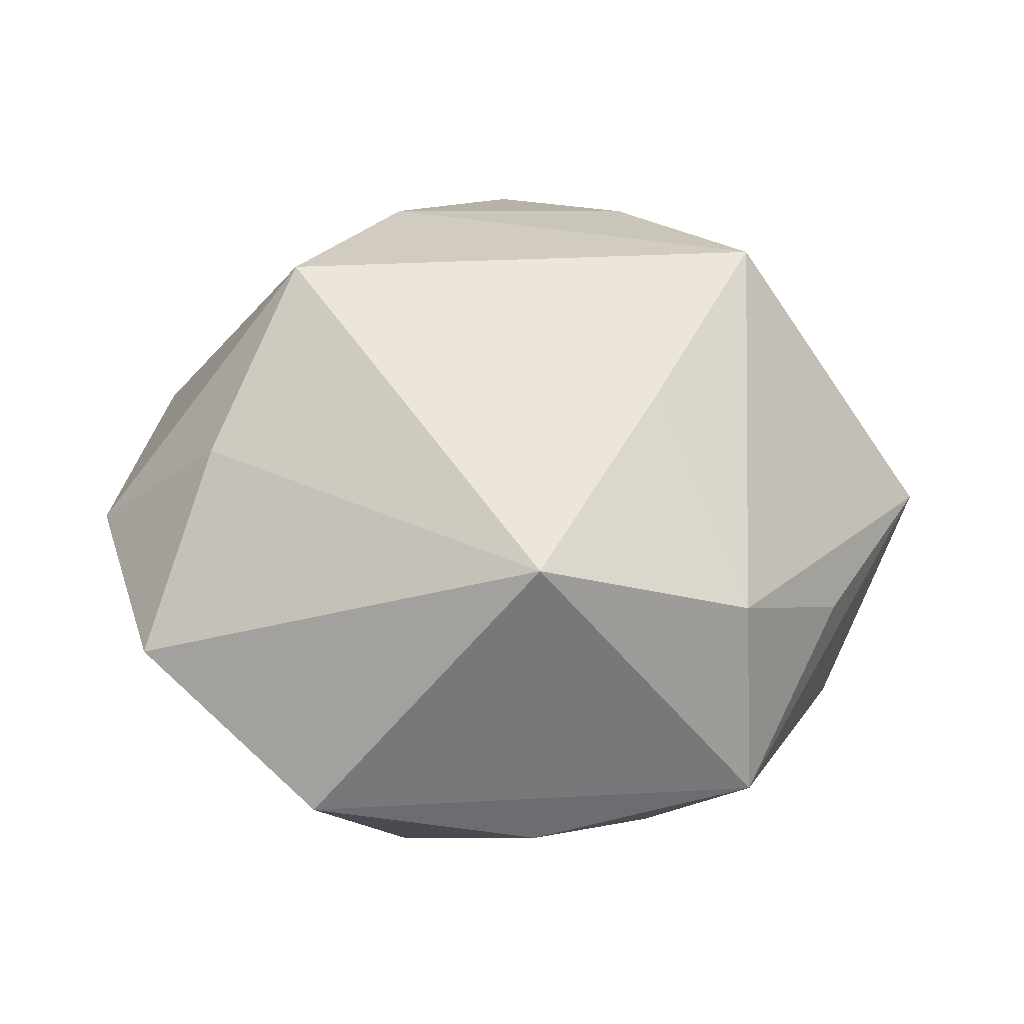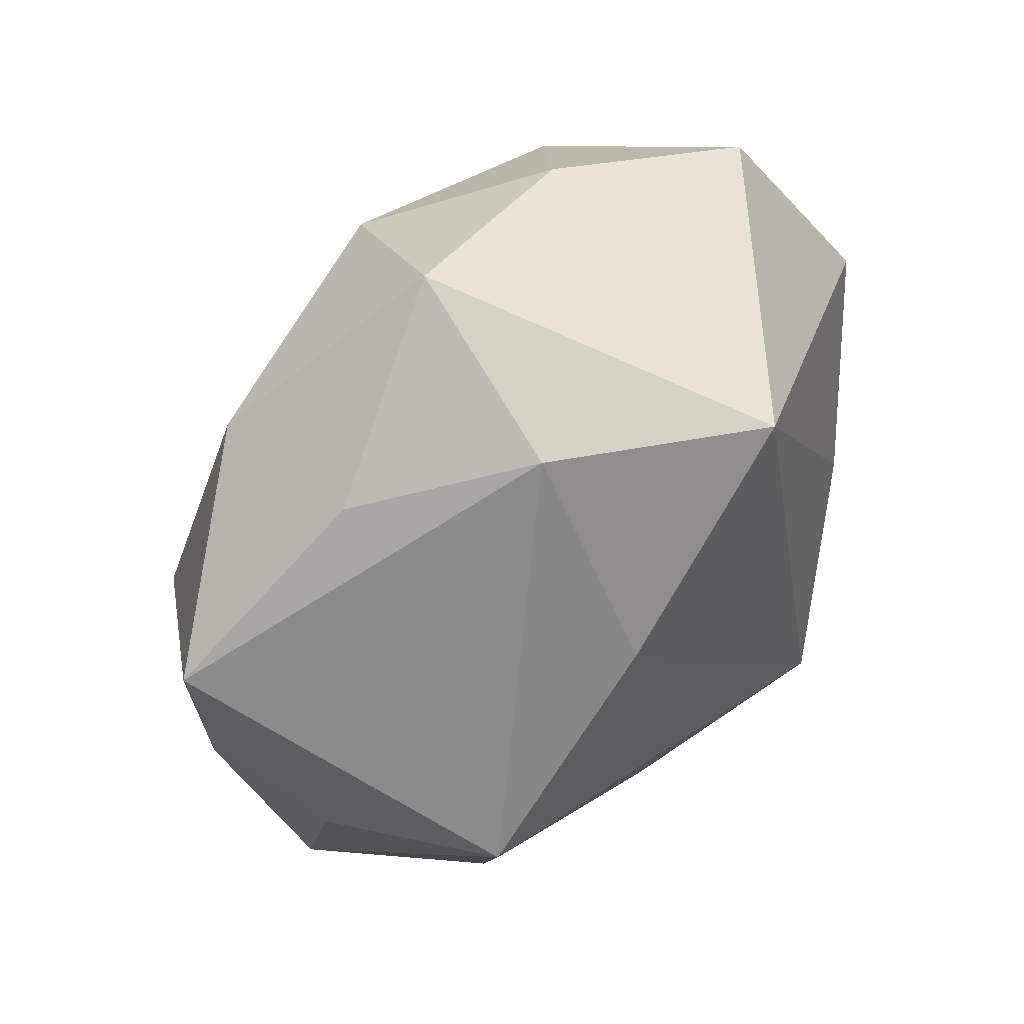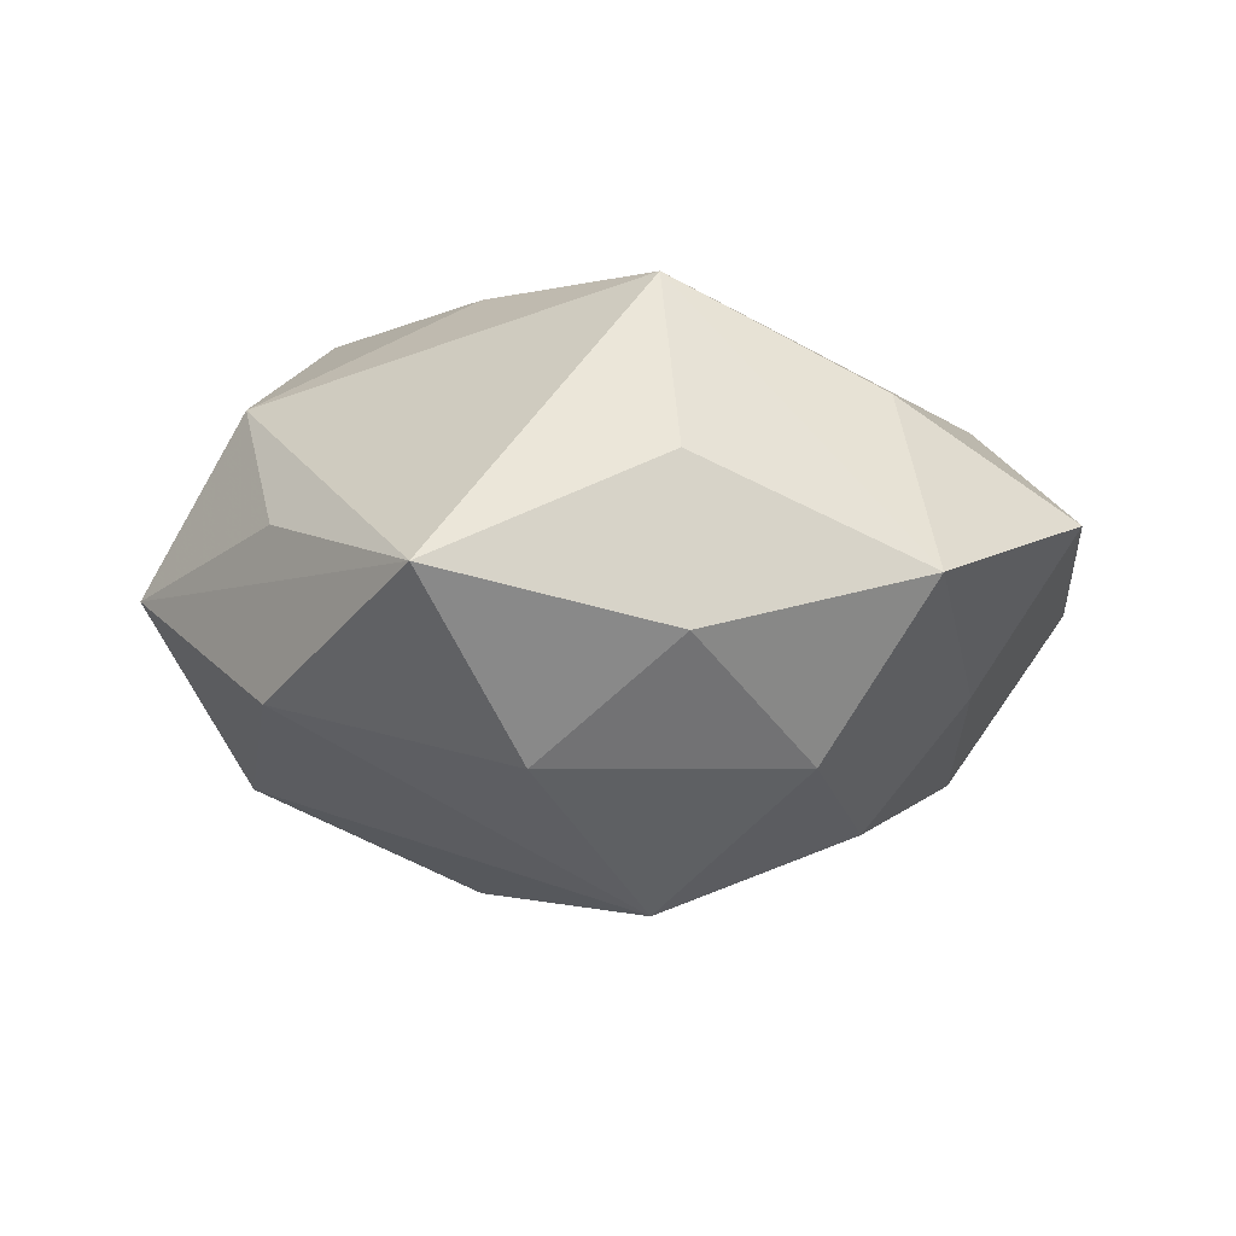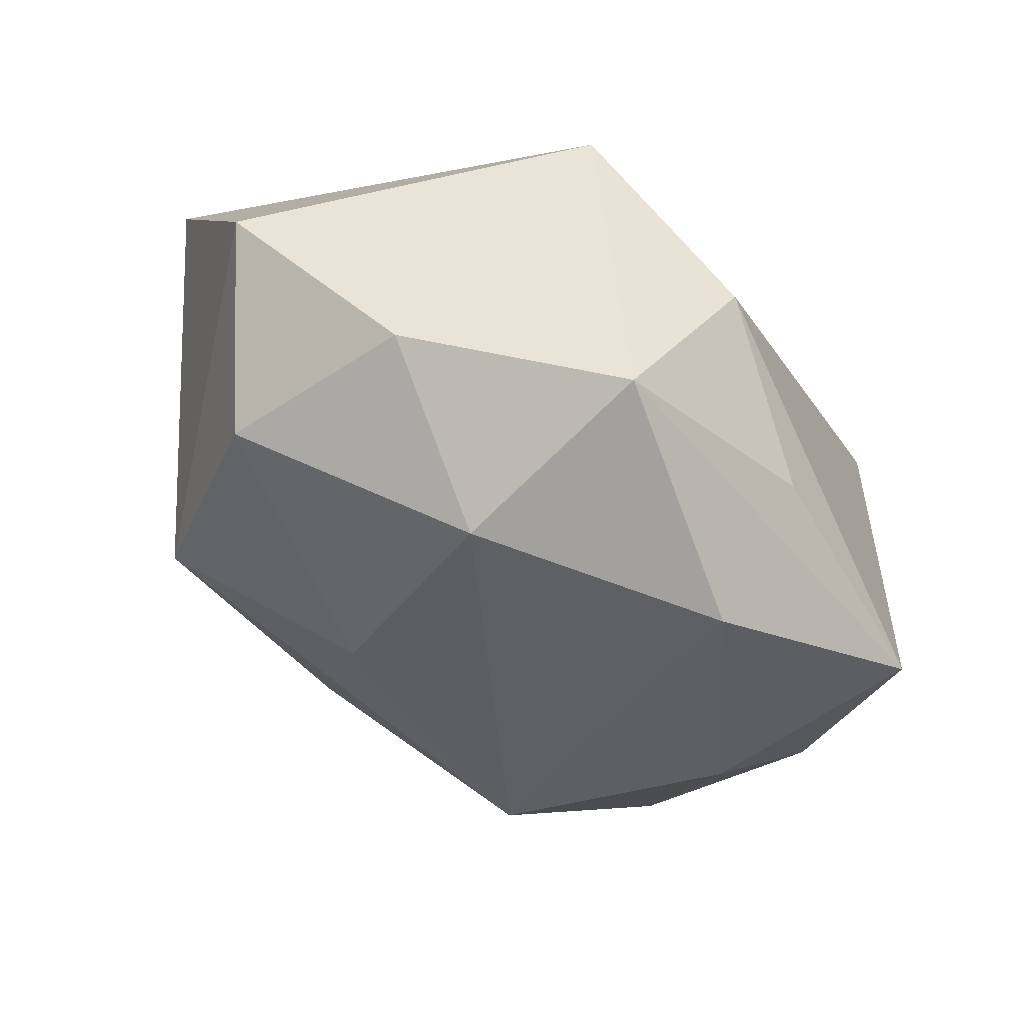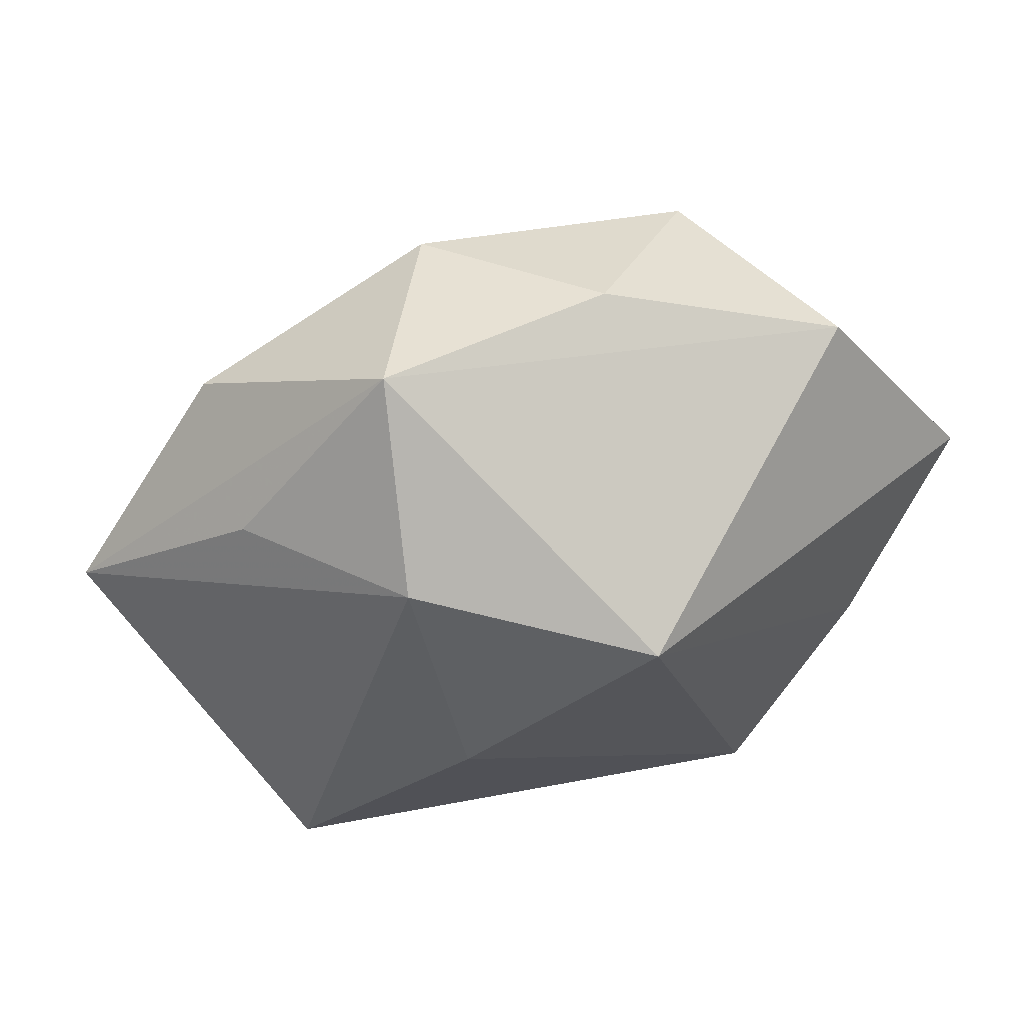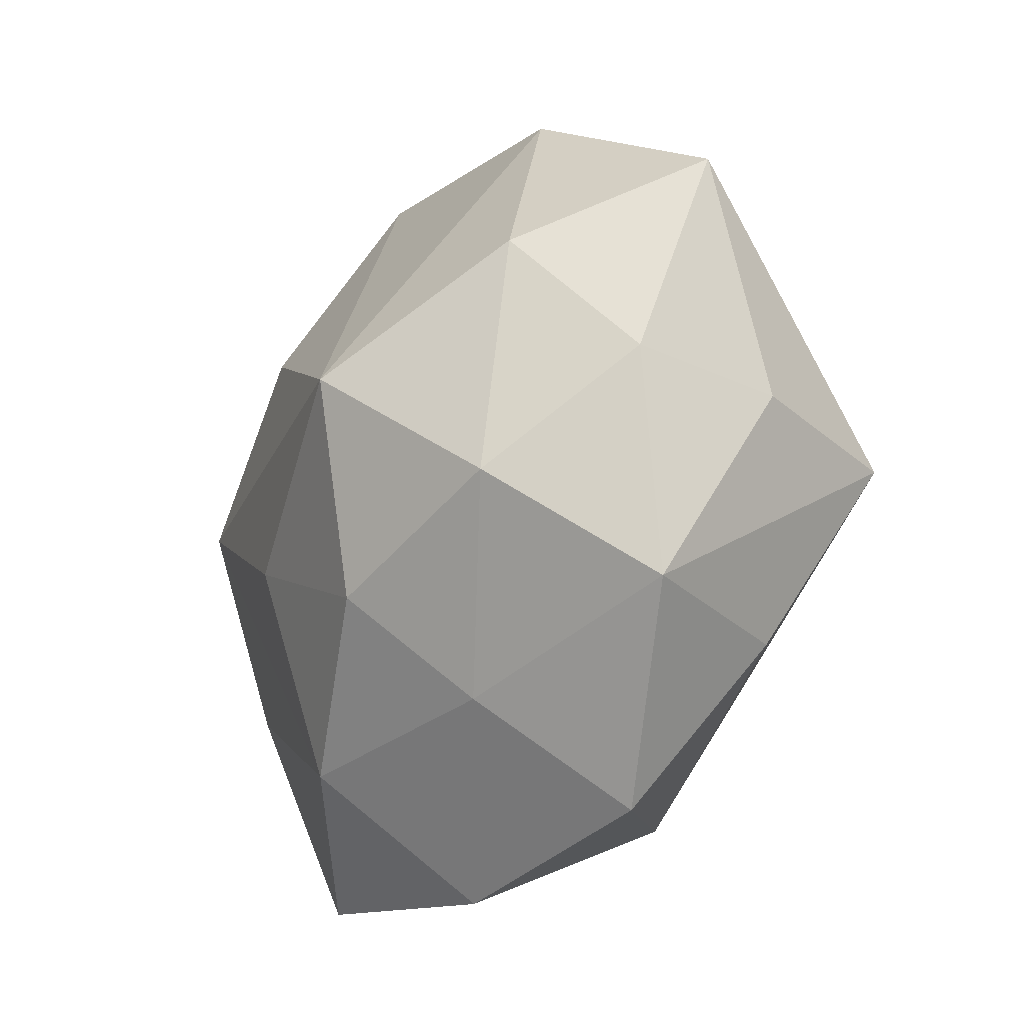
<metadata>
{"format":"obj","ext":"obj","renderer":"f3d","projection":"perspective","resolution":1024,"background":"white","views":[{"elev":51.6,"azim":162.2,"up":"+Z"},{"elev":48.5,"azim":-45.9,"up":"+Y"},{"elev":-6.6,"azim":-83.5,"up":"+Z"},{"elev":67.0,"azim":-151.0,"up":"+Y"},{"elev":68.8,"azim":-14.9,"up":"+Y"},{"elev":-39.2,"azim":-115.9,"up":"+Y"}]}
</metadata>
<code>
v 0.04186 0.04283 0.0004299
v 0.01271 0.05189 -0.007614
v -0.006994 0.04484 -0.02383
v 0.007939 0.03839 0.03574
v -0.05029 -0.01316 0.01096
v 0.01318 -0.0571 -0.0008345
v -0.04495 0.004499 -0.02385
v 0.004069 0.01764 -0.03668
v 0.02794 0.03716 -0.02375
v 0.003349 -0.04531 0.02159
v -0.03849 0.03614 -0.01582
v -0.02971 -0.03591 0.02042
v -0.04308 -0.04152 -0.0023
v 0.04268 -0.005695 0.0226
v 0.05878 0.01591 0.009147
v -0.01771 -0.05806 0.006318
v 0.05868 -0.01662 0.0006054
v 0.01567 -0.04184 -0.02269
v 0.01171 -0.01407 -0.03409
v 0.04018 -0.01834 -0.02222
v -0.03596 -0.02711 -0.02344
v -0.0168 0.01455 0.03586
v -0.01702 0.05702 -0.001114
v -0.06023 0.01504 -0.002499
v 0.03486 0.008403 -0.03399
v -0.02027 0.04321 0.02201
v 0.02405 -0.0263 0.03406
v -0.01355 -0.04467 -0.01368
v 0.04295 -0.04526 -0.008415
v -0.05244 -0.01426 -0.009437
v -0.009467 -0.03123 -0.02995
v -0.03982 -0.009782 0.03328
v -0.0213 -0.006741 -0.03986
v -0.03801 0.0357 0.005051
f 23 4 1
f 15 1 4
f 1 15 25
f 13 32 5
f 32 24 5
f 5 30 13
f 24 30 5
f 26 24 32
f 26 4 23
f 23 1 2
f 2 3 23
f 11 3 33
f 11 24 23
f 23 3 11
f 29 18 20
f 18 25 20
f 33 25 19
f 19 25 18
f 19 31 33
f 18 31 19
f 33 3 8
f 8 25 33
f 12 32 13
f 13 16 12
f 17 27 29
f 29 20 17
f 17 25 15
f 17 20 25
f 14 15 4
f 4 27 14
f 14 17 15
f 27 17 14
f 29 27 6
f 6 18 29
f 7 30 24
f 7 11 33
f 24 11 7
f 4 26 22
f 22 26 32
f 22 27 4
f 32 27 22
f 23 24 34
f 34 26 23
f 24 26 34
f 33 31 21
f 13 30 21
f 21 7 33
f 30 7 21
f 3 2 9
f 9 8 3
f 25 8 9
f 1 25 9
f 9 2 1
f 16 6 10
f 10 6 27
f 10 12 16
f 10 27 32
f 32 12 10
f 28 21 31
f 28 31 18
f 28 16 13
f 13 21 28
f 18 6 28
f 28 6 16

</code>
